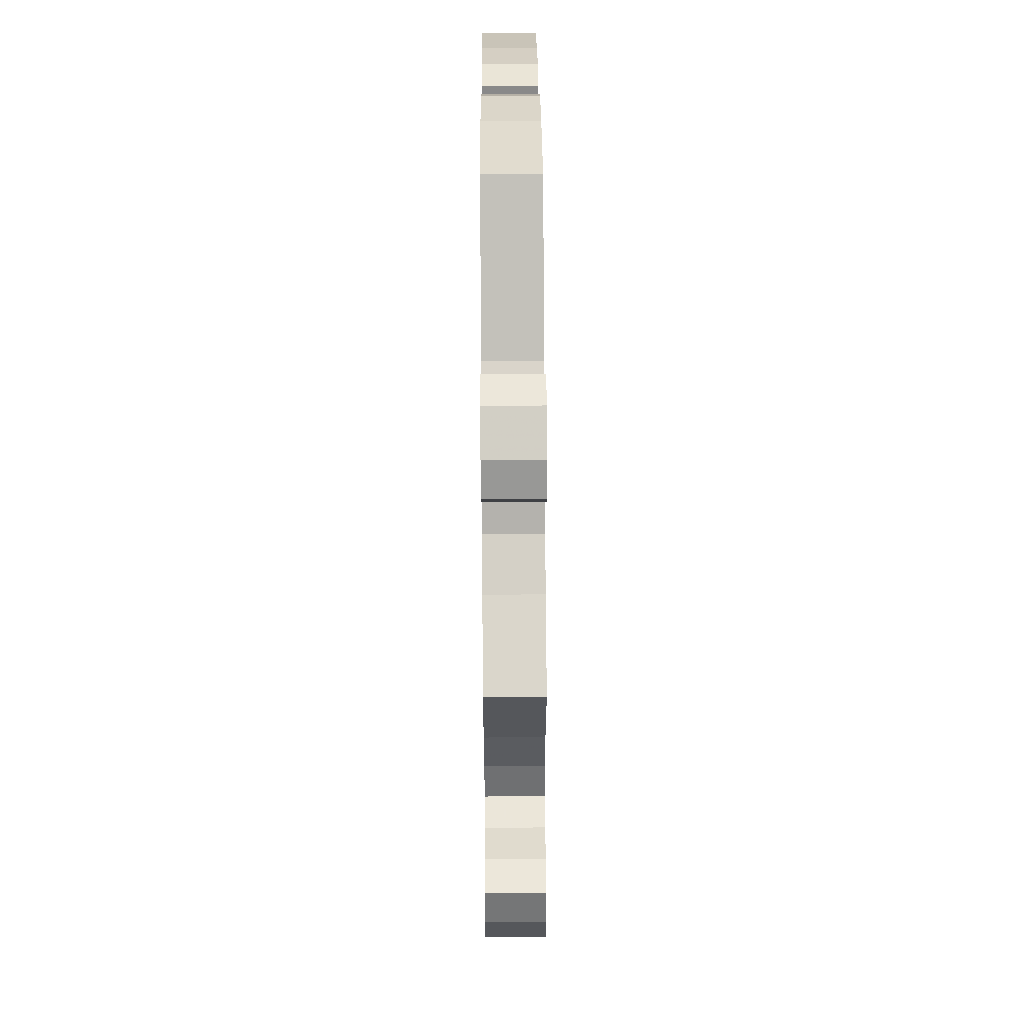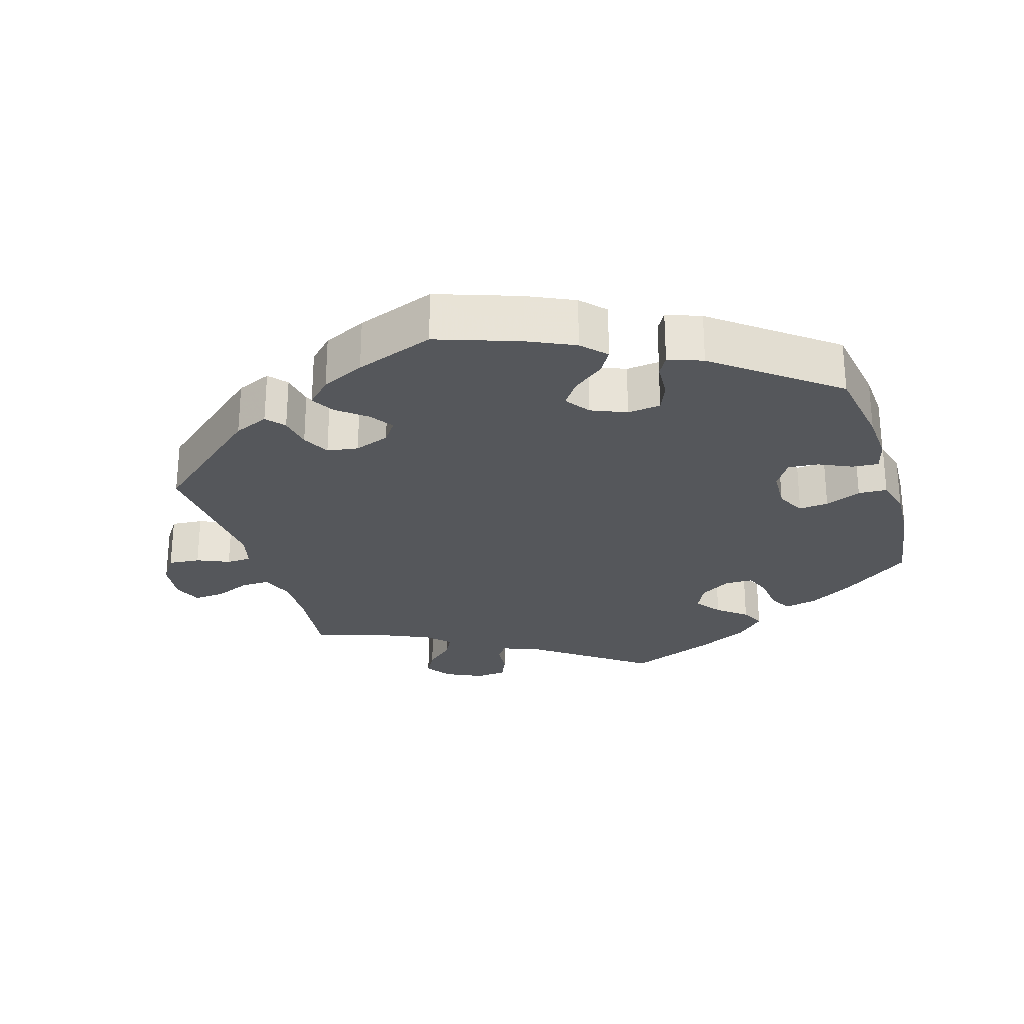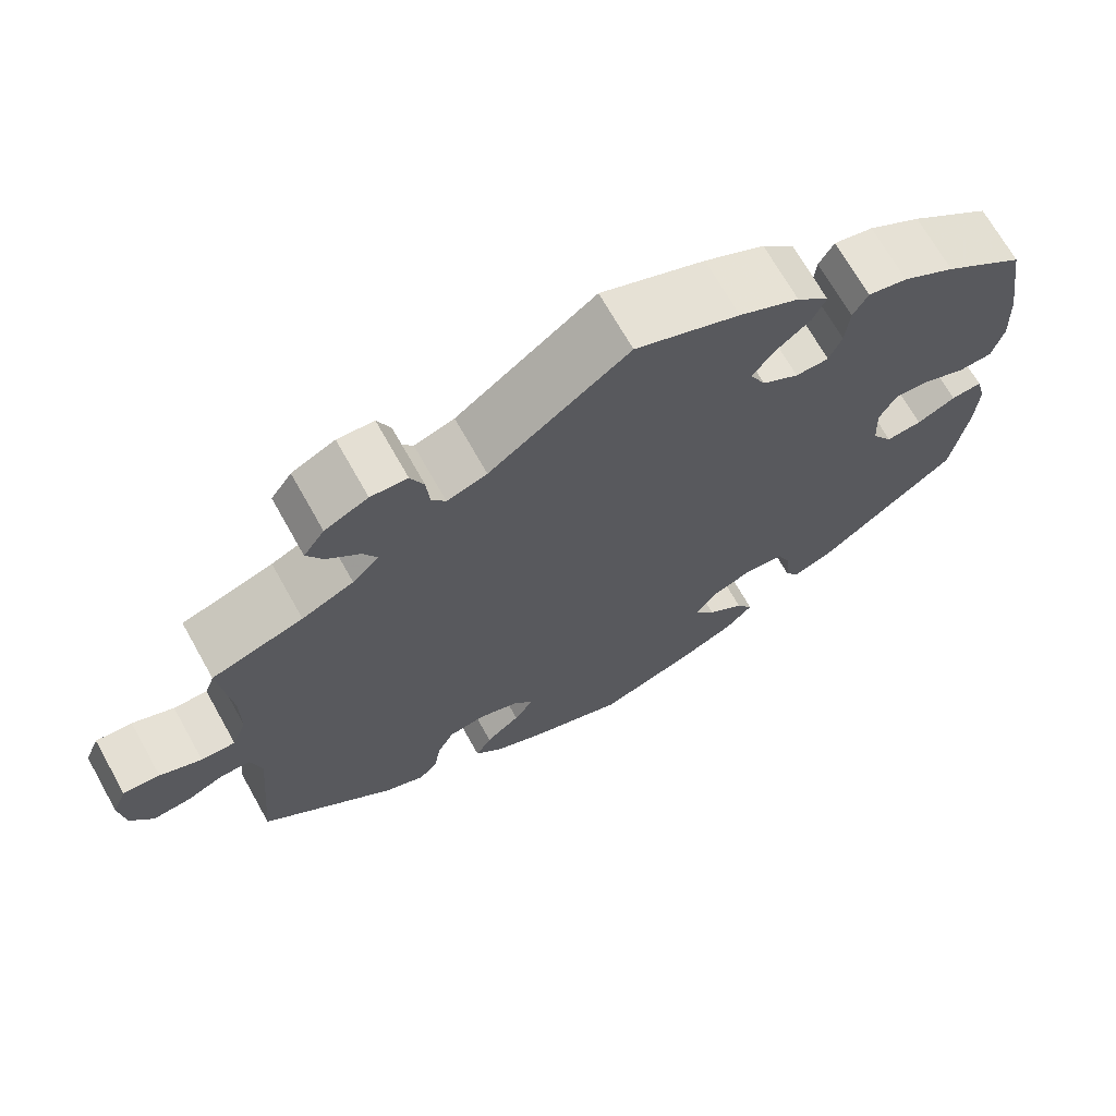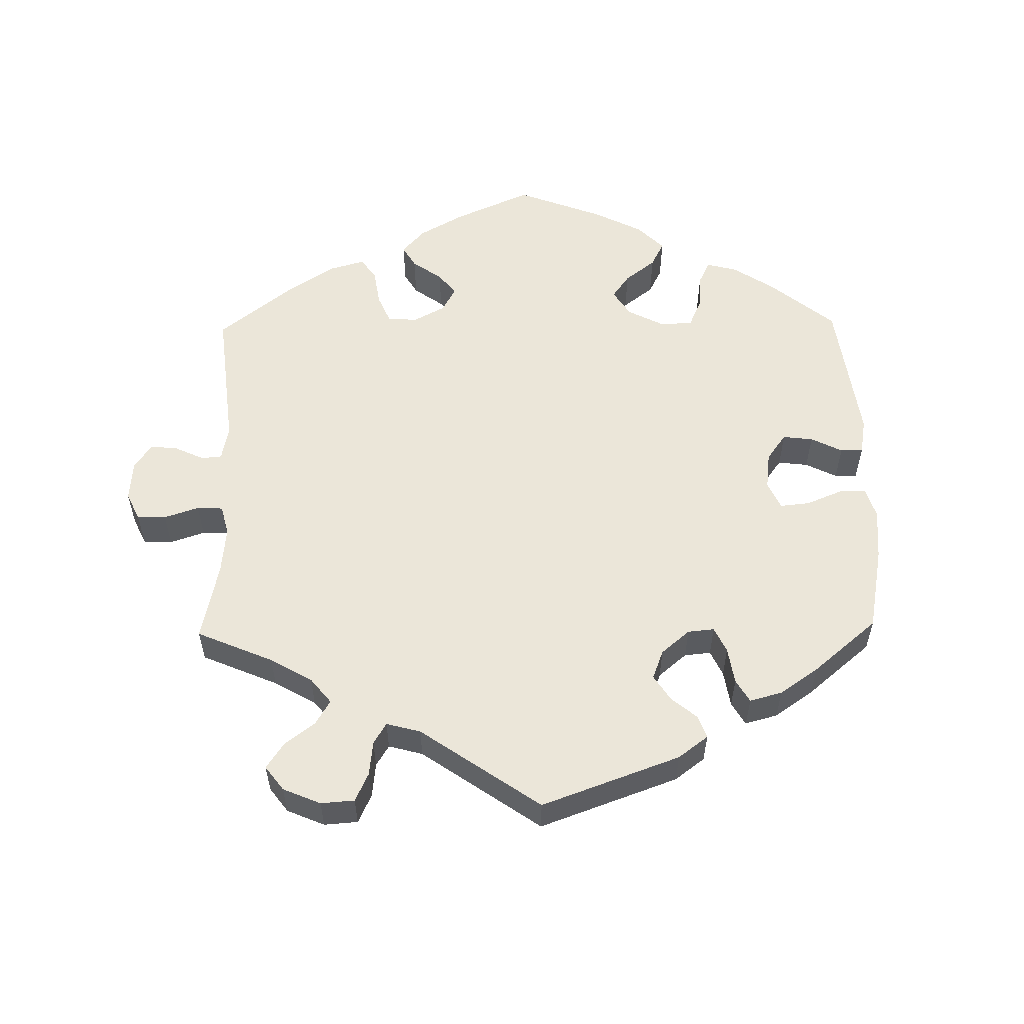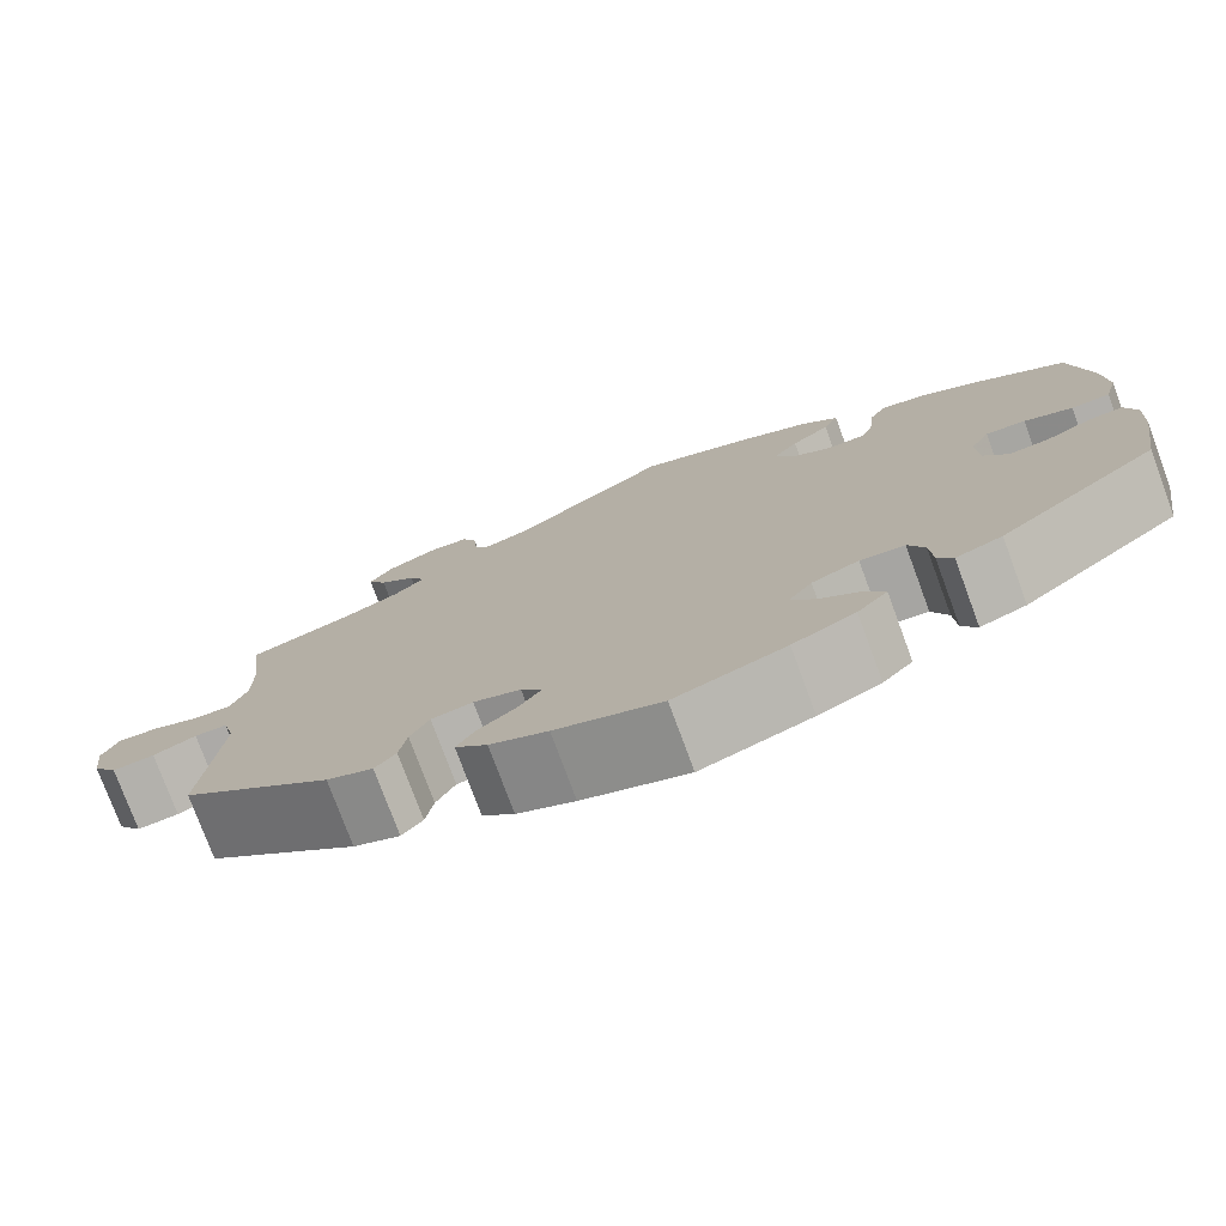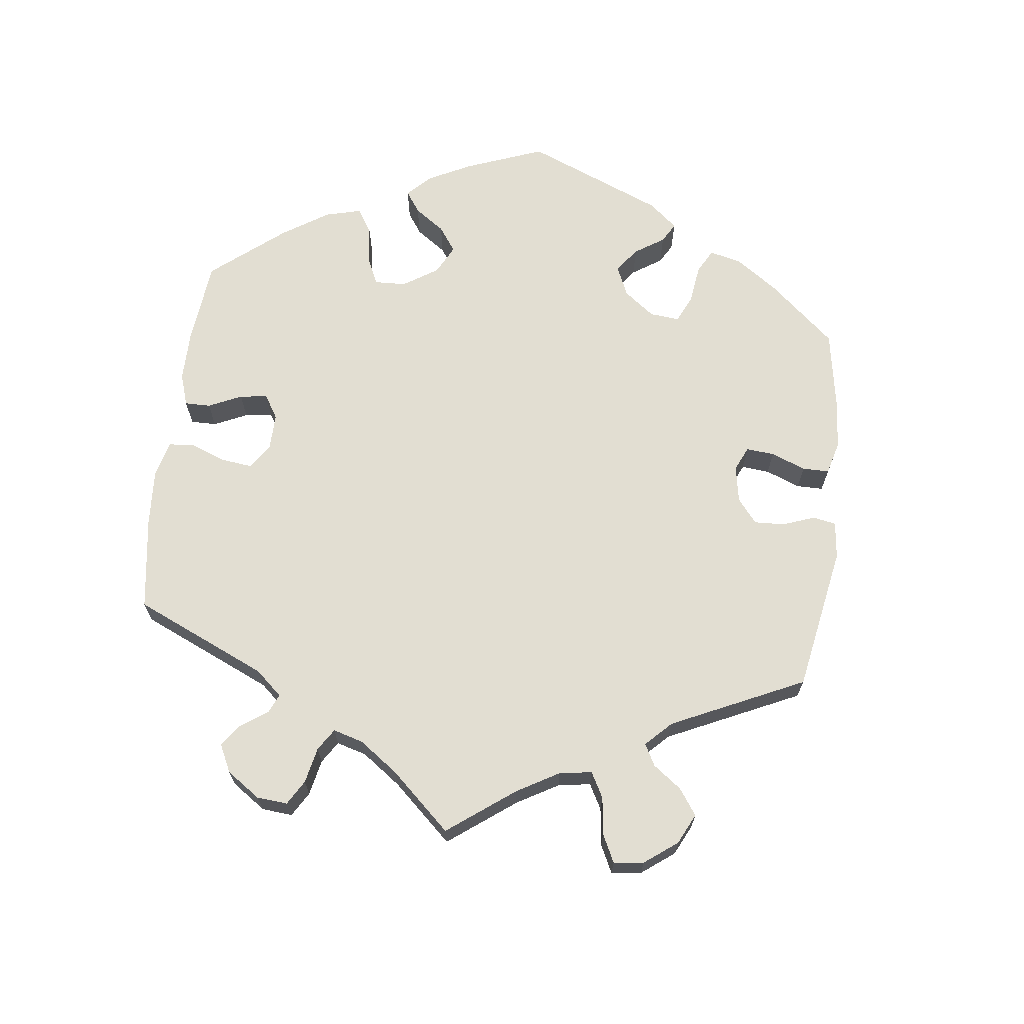
<metadata>
{"format":"obj","ext":"obj","renderer":"f3d","projection":"perspective","resolution":1024,"background":"white","views":[{"elev":56.4,"azim":89.6,"up":"+Z"},{"elev":-26.7,"azim":-162.9,"up":"+Y"},{"elev":69.4,"azim":150.7,"up":"+Z"},{"elev":56.1,"azim":118.9,"up":"+Y"},{"elev":-76.9,"azim":-159.7,"up":"+Z"},{"elev":67.9,"azim":67.0,"up":"+Y"}]}
</metadata>
<code>
v -0.519 0.07 -0.171
v -0.523 0.07 -0.102
v -0.511 0.07 -0.058
v -0.474 0.07 -0.061
v -0.427 0.07 -0.083
v -0.384 0.07 -0.087
v -0.359 0.07 -0.048
v -0.356 0.07 0.011
v -0.377 0.07 0.051
v -0.419 0.07 0.047
v -0.47 0.07 0.026
v -0.511 0.07 0.028
v -0.525 0.07 0.079
v -0.521 0.07 0.157
v -0.5 0.07 0.289
v -0.403 0.07 0.36
v -0.34 0.07 0.397
v -0.293 0.07 0.407
v -0.275 0.07 0.375
v -0.27 0.07 0.323
v -0.255 0.07 0.286
v -0.215 0.07 0.285
v -0.171 0.07 0.312
v -0.152 0.07 0.351
v -0.179 0.07 0.387
v -0.22 0.07 0.42
v -0.236 0.07 0.454
v -0.197 0.07 0.492
v -0.125 0.07 0.528
v 0 0.07 0.578
v 0.167 0.07 0.456
v 0.215 0.07 0.44
v 0.232 0.07 0.464
v 0.236 0.07 0.51
v 0.252 0.07 0.546
v 0.296 0.07 0.549
v 0.348 0.07 0.524
v 0.373 0.07 0.488
v 0.353 0.07 0.452
v 0.314 0.07 0.417
v 0.297 0.07 0.384
v 0.329 0.07 0.353
v 0.391 0.07 0.325
v 0.501 0.07 0.29
v 0.487 0.07 0.172
v 0.487 0.07 0.103
v 0.504 0.07 0.059
v 0.545 0.07 0.06
v 0.595 0.07 0.081
v 0.639 0.07 0.084
v 0.656 0.07 0.044
v 0.649 0.07 -0.014
v 0.622 0.07 -0.054
v 0.577 0.07 -0.05
v 0.531 0.07 -0.03
v 0.496 0.07 -0.031
v 0.483 0.07 -0.08
v 0.501 0.07 -0.288
v 0.34 0.07 -0.424
v 0.291 0.07 -0.445
v 0.269 0.07 -0.419
v 0.261 0.07 -0.372
v 0.241 0.07 -0.333
v 0.197 0.07 -0.326
v 0.147 0.07 -0.344
v 0.125 0.07 -0.375
v 0.148 0.07 -0.408
v 0.189 0.07 -0.441
v 0.208 0.07 -0.474
v 0.174 0.07 -0.508
v 0.113 0.07 -0.537
v 0.001 0.07 -0.578
v -0.116 0.07 -0.537
v -0.182 0.07 -0.506
v -0.214 0.07 -0.472
v -0.194 0.07 -0.439
v -0.15 0.07 -0.405
v -0.125 0.07 -0.37
v -0.15 0.07 -0.335
v -0.2 0.07 -0.314
v -0.247 0.07 -0.319
v -0.264 0.07 -0.359
v -0.267 0.07 -0.409
v -0.283 0.07 -0.437
v -0.332 0.07 -0.419
v -0.5 0.07 -0.289
v -0.519 0 -0.171
v -0.523 0 -0.102
v -0.511 0 -0.058
v -0.474 0 -0.061
v -0.427 0 -0.083
v -0.384 0 -0.087
v -0.359 0 -0.048
v -0.356 0 0.011
v -0.377 0 0.051
v -0.419 0 0.047
v -0.47 0 0.026
v -0.511 0 0.028
v -0.525 0 0.079
v -0.521 0 0.157
v -0.5 0 0.289
v -0.403 0 0.36
v -0.34 0 0.397
v -0.293 0 0.407
v -0.275 0 0.375
v -0.27 0 0.323
v -0.255 0 0.286
v -0.215 0 0.285
v -0.171 0 0.312
v -0.152 0 0.351
v -0.179 0 0.387
v -0.22 0 0.42
v -0.236 0 0.454
v -0.197 0 0.492
v -0.125 0 0.528
v 0 0 0.578
v 0.167 0 0.456
v 0.215 0 0.44
v 0.232 0 0.464
v 0.236 0 0.51
v 0.252 0 0.546
v 0.296 0 0.549
v 0.348 0 0.524
v 0.373 0 0.488
v 0.353 0 0.452
v 0.314 0 0.417
v 0.297 0 0.384
v 0.329 0 0.353
v 0.391 0 0.325
v 0.501 0 0.29
v 0.487 0 0.172
v 0.487 0 0.103
v 0.504 0 0.059
v 0.545 0 0.06
v 0.595 0 0.081
v 0.639 0 0.084
v 0.656 0 0.044
v 0.649 0 -0.014
v 0.622 0 -0.054
v 0.577 0 -0.05
v 0.531 0 -0.03
v 0.496 0 -0.031
v 0.483 0 -0.08
v 0.501 0 -0.288
v 0.34 0 -0.424
v 0.291 0 -0.445
v 0.269 0 -0.419
v 0.261 0 -0.372
v 0.241 0 -0.333
v 0.197 0 -0.326
v 0.147 0 -0.344
v 0.125 0 -0.375
v 0.148 0 -0.408
v 0.189 0 -0.441
v 0.208 0 -0.474
v 0.174 0 -0.508
v 0.113 0 -0.537
v 0.001 0 -0.578
v -0.116 0 -0.537
v -0.182 0 -0.506
v -0.214 0 -0.472
v -0.194 0 -0.439
v -0.15 0 -0.405
v -0.125 0 -0.37
v -0.15 0 -0.335
v -0.2 0 -0.314
v -0.247 0 -0.319
v -0.264 0 -0.359
v -0.267 0 -0.409
v -0.283 0 -0.437
v -0.332 0 -0.419
v -0.5 0 -0.289
f 82 83 84 85
f 81 82 85 86
f 80 81 86 1
f 74 75 76 77
f 74 77 78
f 73 74 78
f 72 73 78
f 71 72 78
f 70 71 78 79
f 67 68 69 70
f 66 67 70 79
f 59 60 61 62
f 57 58 59 62
f 56 57 62 63
f 52 53 54 55
f 52 55 56
f 51 52 56
f 48 49 50 51
f 47 48 51 56
f 46 47 56 63
f 43 44 45
f 42 43 45 46
f 41 42 46 63
f 37 38 39 40
f 37 40 41
f 36 37 41
f 33 34 35 36
f 32 33 36 41
f 31 32 41 63
f 25 26 27 28
f 24 25 28 29
f 17 18 19 20
f 17 20 21
f 16 17 21
f 15 16 21
f 14 15 21 22
f 10 11 12 13
f 9 10 13 14
f 2 3 4 5
f 2 5 6
f 1 2 6
f 80 1 6
f 65 66 79 80
f 64 65 80 6
f 63 64 6 7
f 31 63 7 8
f 24 29 30 31
f 23 24 31
f 22 23 31 8
f 9 14 22
f 8 9 22
f 171 170 169 168
f 172 171 168 167
f 87 172 167 166
f 163 162 161 160
f 164 163 160
f 164 160 159
f 164 159 158
f 164 158 157
f 165 164 157 156
f 156 155 154 153
f 165 156 153 152
f 148 147 146 145
f 148 145 144 143
f 149 148 143 142
f 141 140 139 138
f 142 141 138
f 142 138 137
f 137 136 135 134
f 142 137 134 133
f 149 142 133 132
f 131 130 129
f 132 131 129 128
f 149 132 128 127
f 126 125 124 123
f 127 126 123
f 127 123 122
f 122 121 120 119
f 127 122 119 118
f 149 127 118 117
f 114 113 112 111
f 115 114 111 110
f 106 105 104 103
f 107 106 103
f 107 103 102
f 107 102 101
f 108 107 101 100
f 99 98 97 96
f 100 99 96 95
f 91 90 89 88
f 92 91 88
f 92 88 87
f 92 87 166
f 166 165 152 151
f 92 166 151 150
f 93 92 150 149
f 94 93 149 117
f 117 116 115 110
f 117 110 109
f 94 117 109 108
f 108 100 95
f 108 95 94
f 1 87 88 2
f 2 88 89 3
f 3 89 90 4
f 4 90 91 5
f 5 91 92 6
f 6 92 93 7
f 7 93 94 8
f 8 94 95 9
f 9 95 96 10
f 10 96 97 11
f 11 97 98 12
f 12 98 99 13
f 13 99 100 14
f 14 100 101 15
f 15 101 102 16
f 16 102 103 17
f 17 103 104 18
f 18 104 105 19
f 19 105 106 20
f 20 106 107 21
f 21 107 108 22
f 22 108 109 23
f 23 109 110 24
f 24 110 111 25
f 25 111 112 26
f 26 112 113 27
f 27 113 114 28
f 28 114 115 29
f 29 115 116 30
f 30 116 117 31
f 31 117 118 32
f 32 118 119 33
f 33 119 120 34
f 34 120 121 35
f 35 121 122 36
f 36 122 123 37
f 37 123 124 38
f 38 124 125 39
f 39 125 126 40
f 40 126 127 41
f 41 127 128 42
f 42 128 129 43
f 43 129 130 44
f 44 130 131 45
f 45 131 132 46
f 46 132 133 47
f 47 133 134 48
f 48 134 135 49
f 49 135 136 50
f 50 136 137 51
f 51 137 138 52
f 52 138 139 53
f 53 139 140 54
f 54 140 141 55
f 55 141 142 56
f 56 142 143 57
f 57 143 144 58
f 58 144 145 59
f 59 145 146 60
f 60 146 147 61
f 61 147 148 62
f 62 148 149 63
f 63 149 150 64
f 64 150 151 65
f 65 151 152 66
f 66 152 153 67
f 67 153 154 68
f 68 154 155 69
f 69 155 156 70
f 70 156 157 71
f 71 157 158 72
f 72 158 159 73
f 73 159 160 74
f 74 160 161 75
f 75 161 162 76
f 76 162 163 77
f 77 163 164 78
f 78 164 165 79
f 79 165 166 80
f 80 166 167 81
f 81 167 168 82
f 82 168 169 83
f 83 169 170 84
f 84 170 171 85
f 85 171 172 86
f 86 172 87 1

</code>
